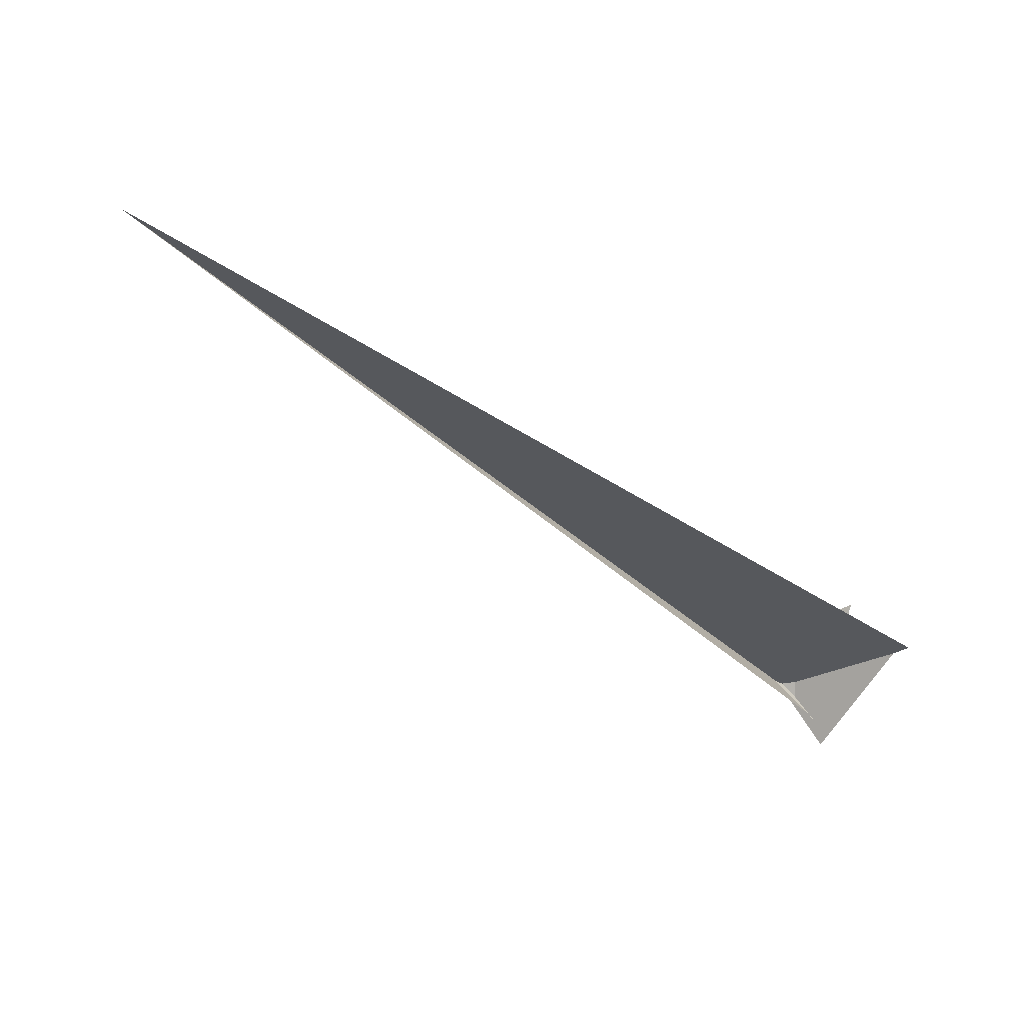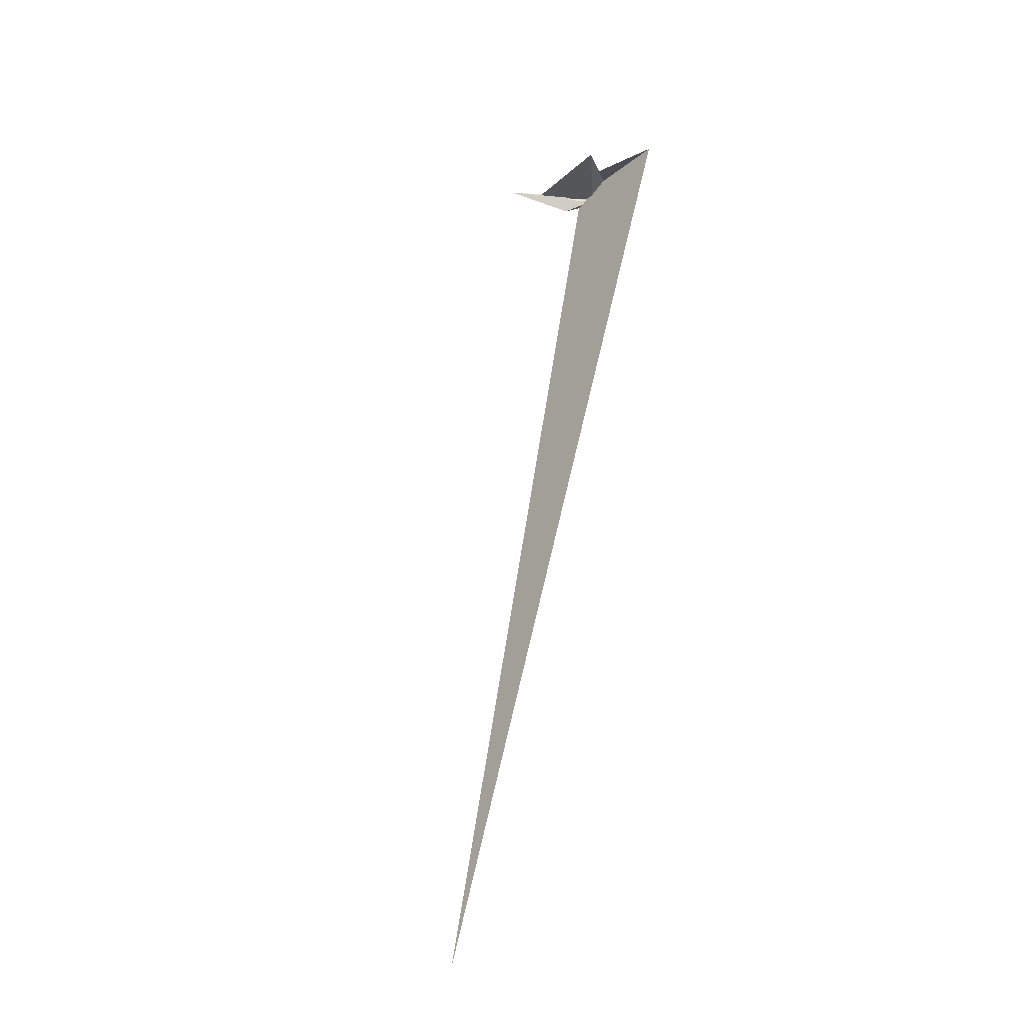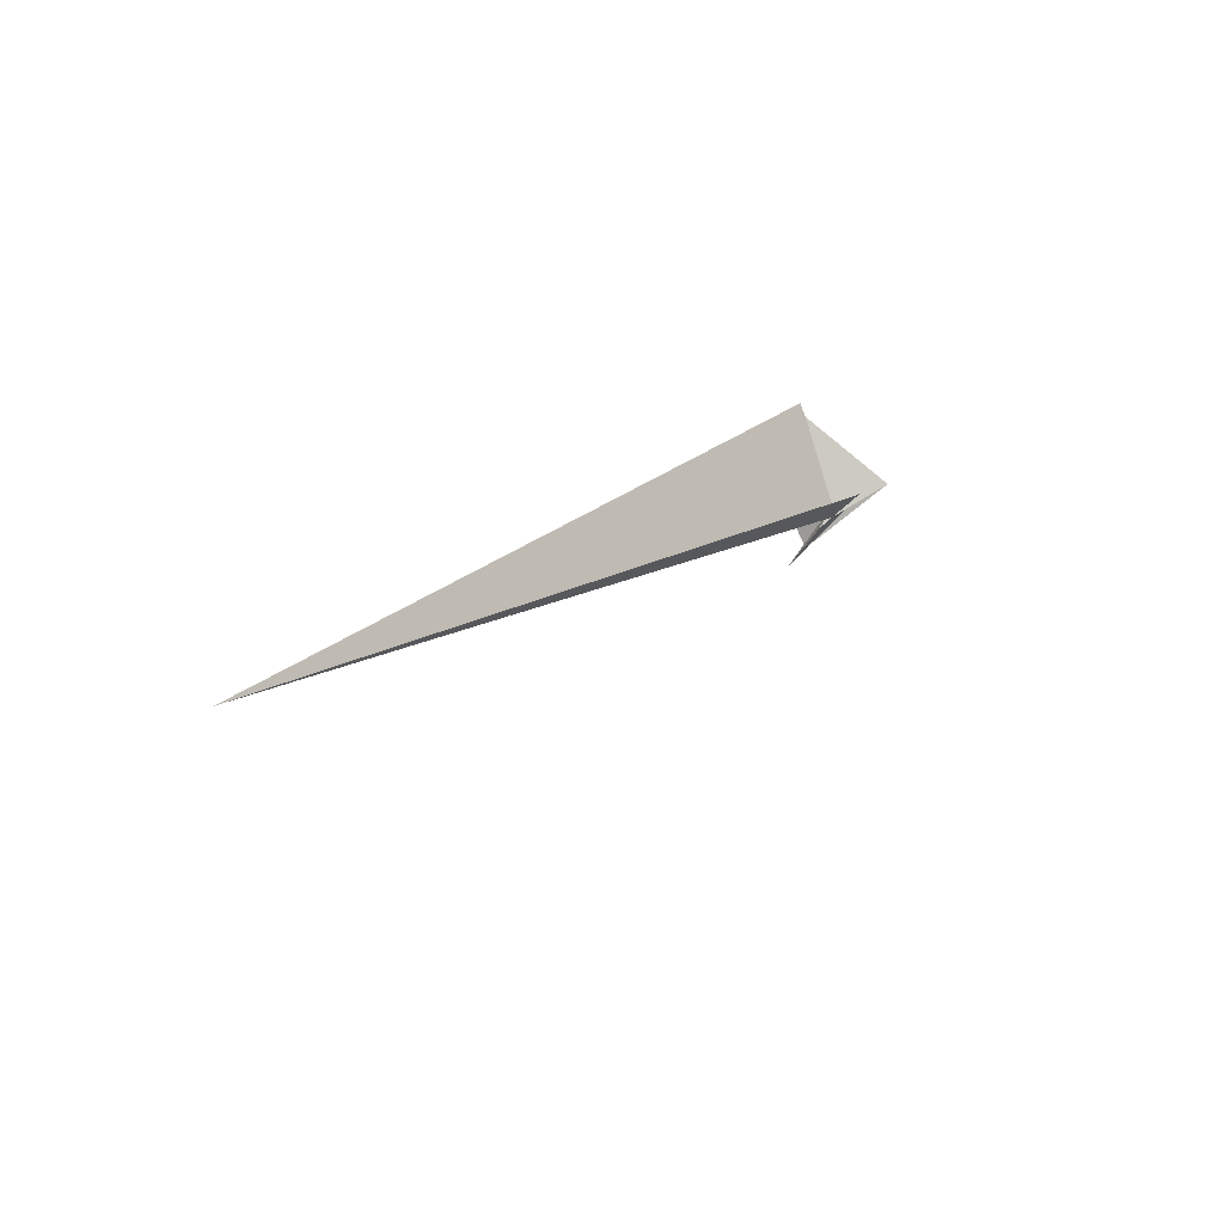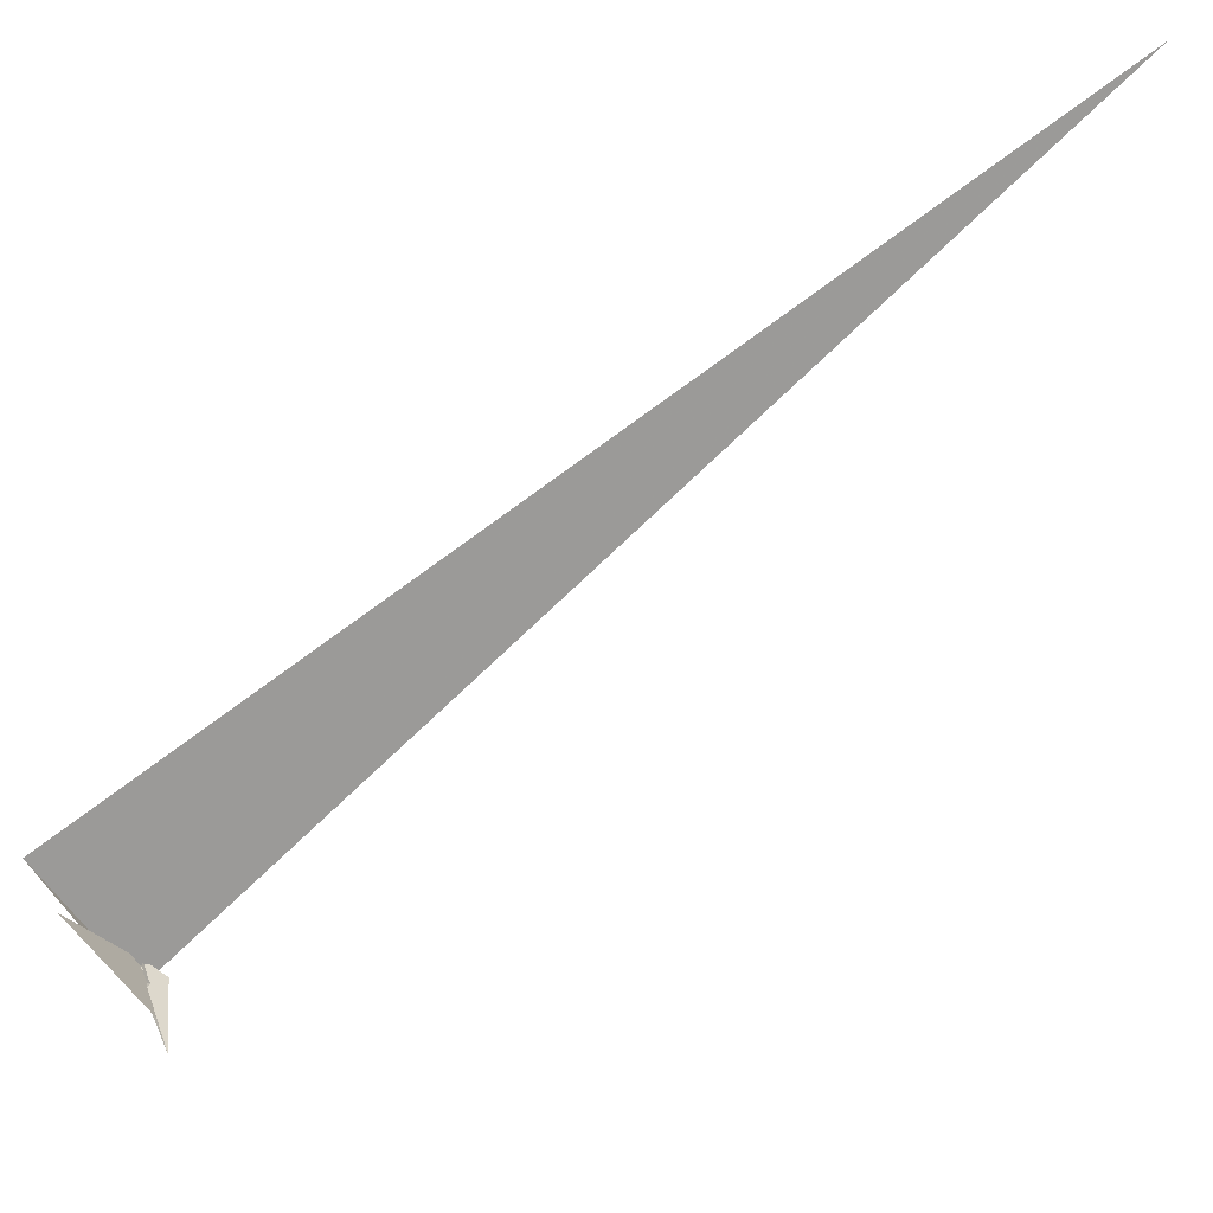
<metadata>
{"format":"obj","ext":"obj","renderer":"f3d","projection":"perspective","resolution":1024,"background":"white","views":[{"elev":14.9,"azim":-135.5,"up":"+Y"},{"elev":-1.6,"azim":-156.0,"up":"+Z"},{"elev":-67.7,"azim":-96.4,"up":"+Z"},{"elev":66.5,"azim":63.1,"up":"+Y"}]}
</metadata>
<code>
v -32.97 -69.03 12.87
v -5.418 -31.94 -10.11
v 38.94 14.73 -29.57
v -211.9 1540 -2322
v 156.3 71.97 7.861
v 155.5 70.27 9.37
v 73.23 50.33 -43.98
v -51.29 -79.45 9.022
v 27.42 27.4 -57.81
v 242.9 124.4 21.89
v 18.88 -34.84 17.46
v 32.96 26.02 -41.45
v -17.4 33.18 8.515
v 0.1651 18.92 -10.16
v 1.104 20.05 -10.96
v -0.3257 12.34 -10.38
v 25.3 15.67 -35.06
v -39.98 -100.8 16.35
v -91.72 231.5 102.2
v -10.2 6.802 -1.321
v 17.68 3.571 15.72
v 19.93 -3.079 24.28
v 31.46 17.86 -25.66
v 7.386 13.98 10.66
v -10.92 29.75 6.371
v -265.6 145.6 123.1
v 4.44 11.91 17.84
v -13.13 7.874 -4.379
v 60.2 35.08 1.52
v 65.42 42.89 -4.646
v 2.685 0.6358 11.57
v 3.296 13.28 -2.286
v 3.878 -14.48 -14.33
v -23.15 14.62 1.033
v -72.22 -144.4 14.07
v -16.77 28 -1.175
v -228.3 124.8 109.9
v 14.41 -17.84 18.52
v 16.96 -16.74 21.93
v 81.67 48.1 21.45
v -12.22 21.98 3.129
v -1.069 10.17 8.706
v -11.32 21.48 2.82
v 152.4 82.39 12.78
f 1 2 11 6 5 10 7 3 4 9 8
f 1 2 20 16 14 15 17 12 13 19 18
f 3 4 26 22 21 24 27 25 13 12 23
f 5 6 22 21 31 28 14 15 32 30 29
f 3 7 16 14 28 36 37 35 34 33 23
f 8 9 17 12 23 33 29 30 40 39 38
f 1 8 38 31 21 24 42 41 34 35 18
f 5 10 44 19 13 25 43 41 34 33 29
f 4 9 17 15 32 42 41 43 36 37 26
f 2 11 39 38 31 28 36 43 25 27 20
f 7 10 44 40 30 32 42 24 27 20 16
f 6 11 39 40 44 19 18 35 37 26 22

</code>
